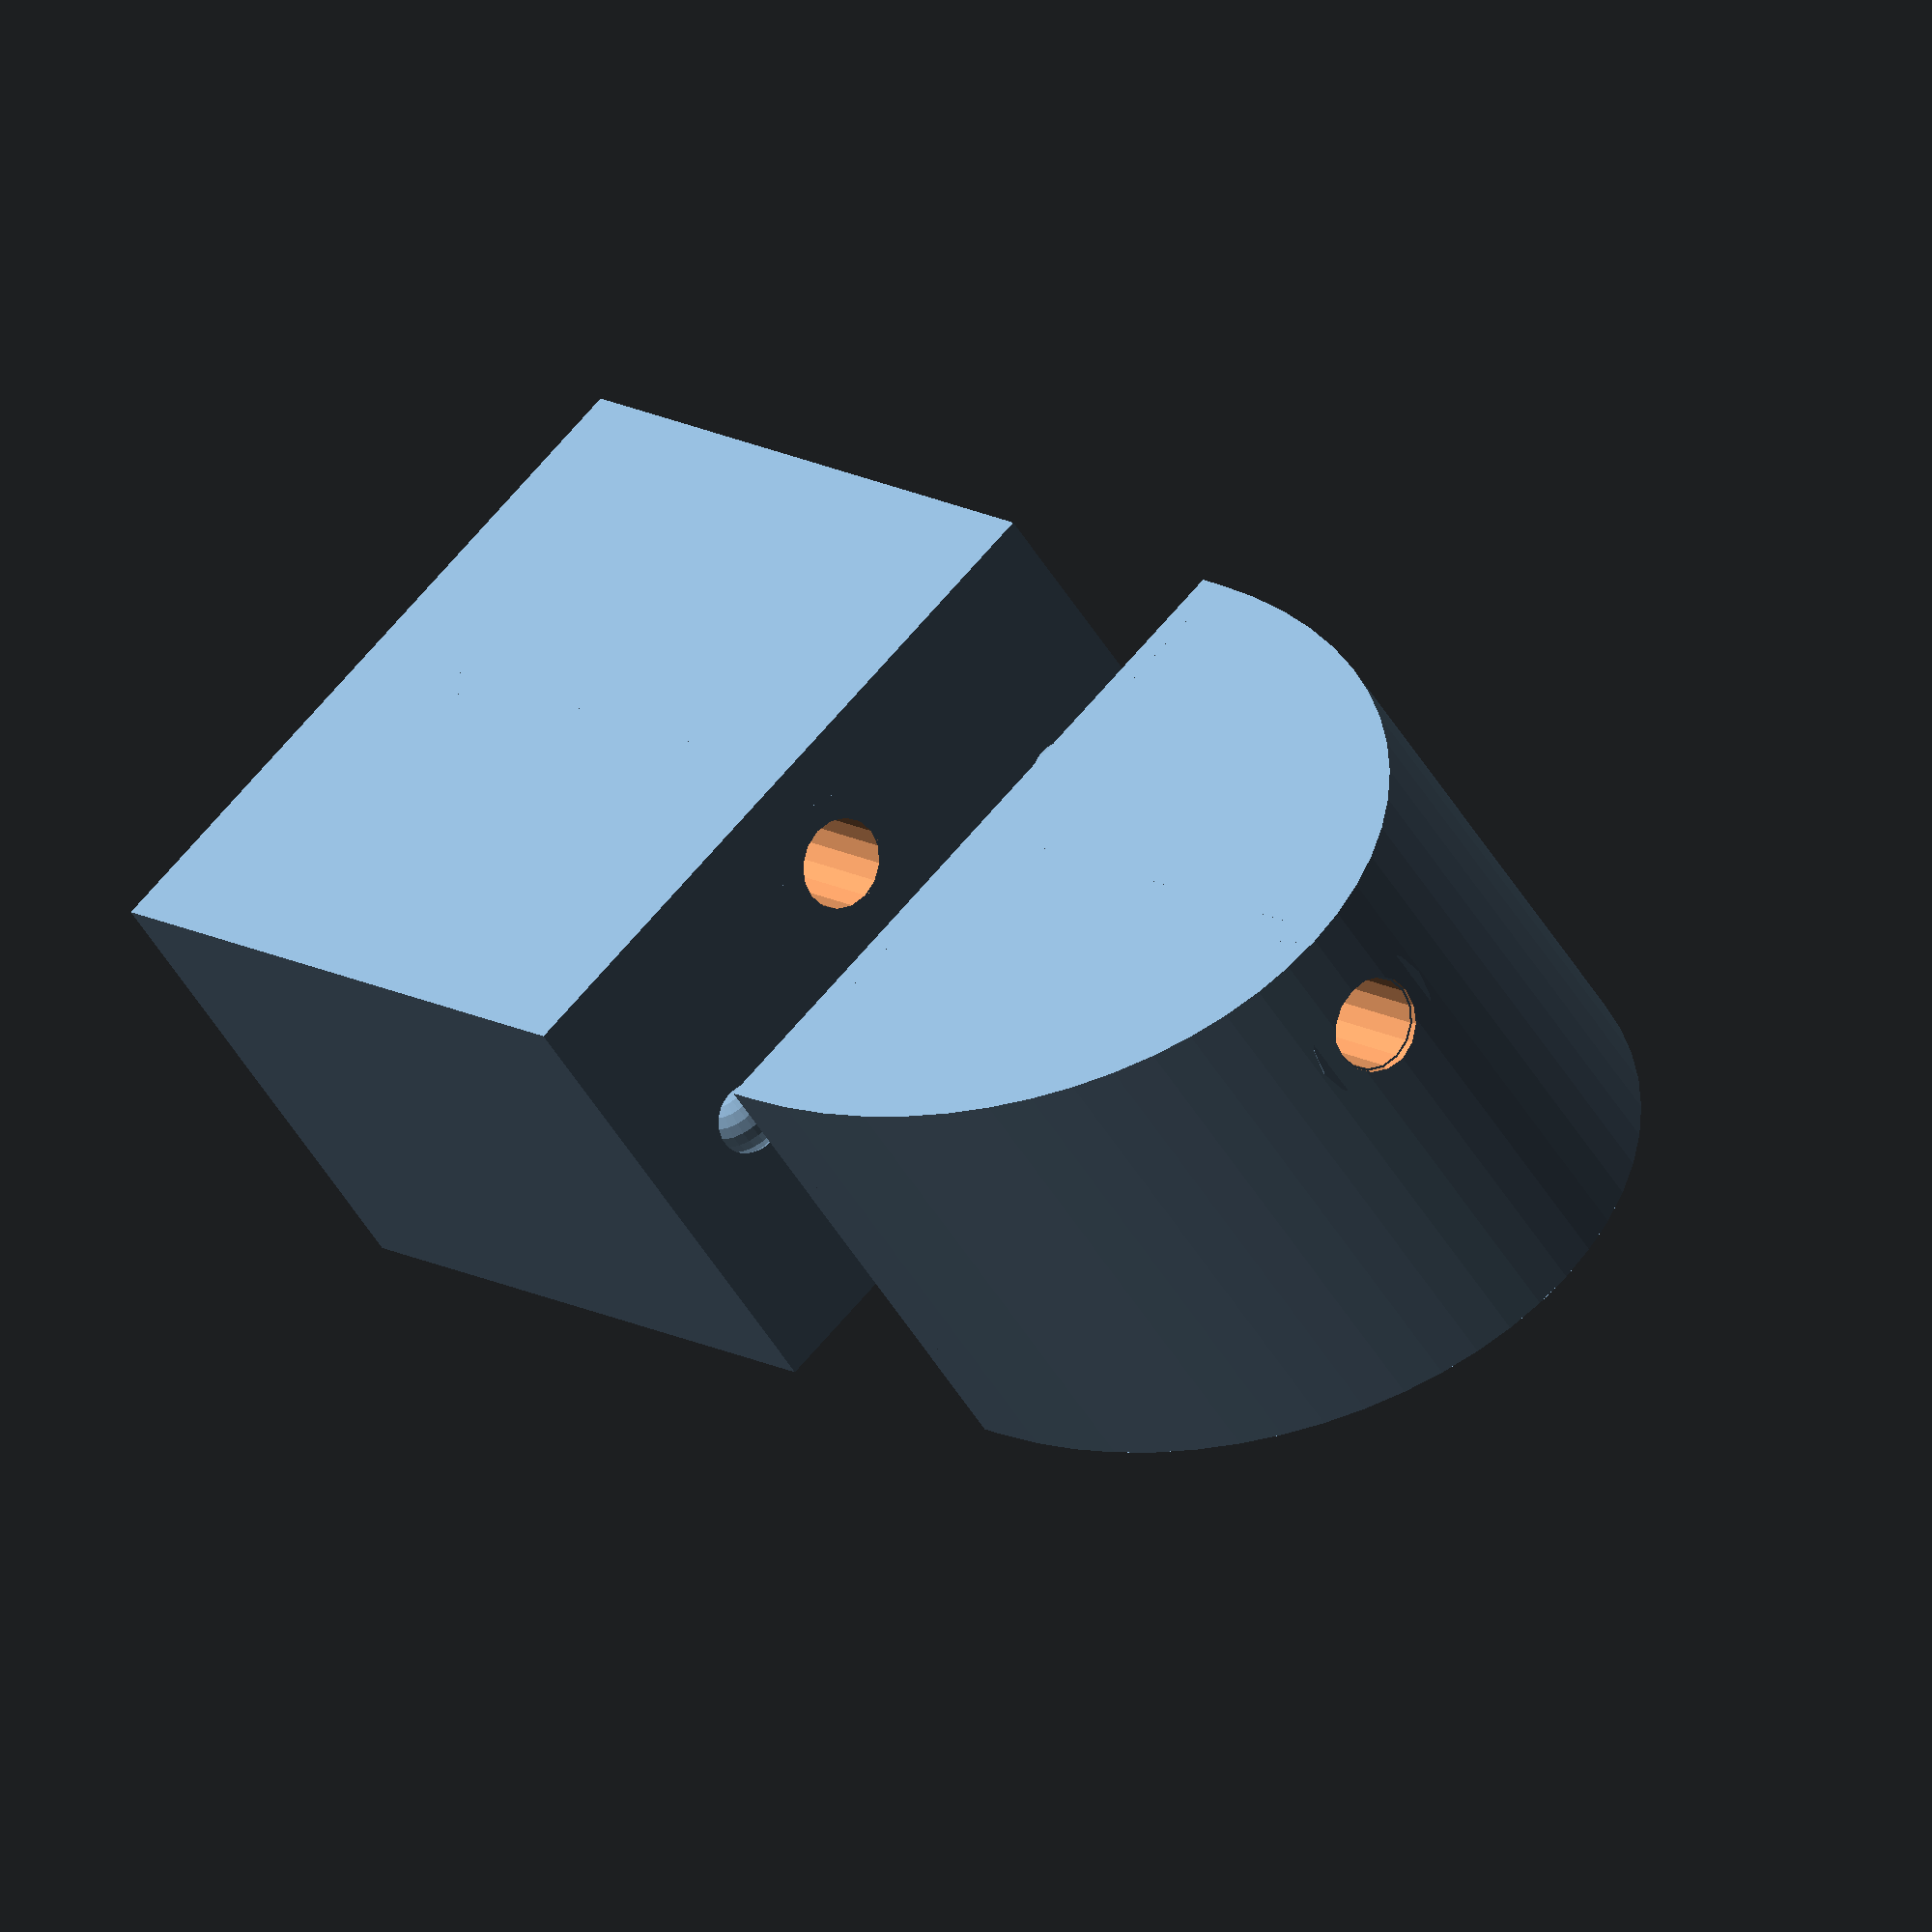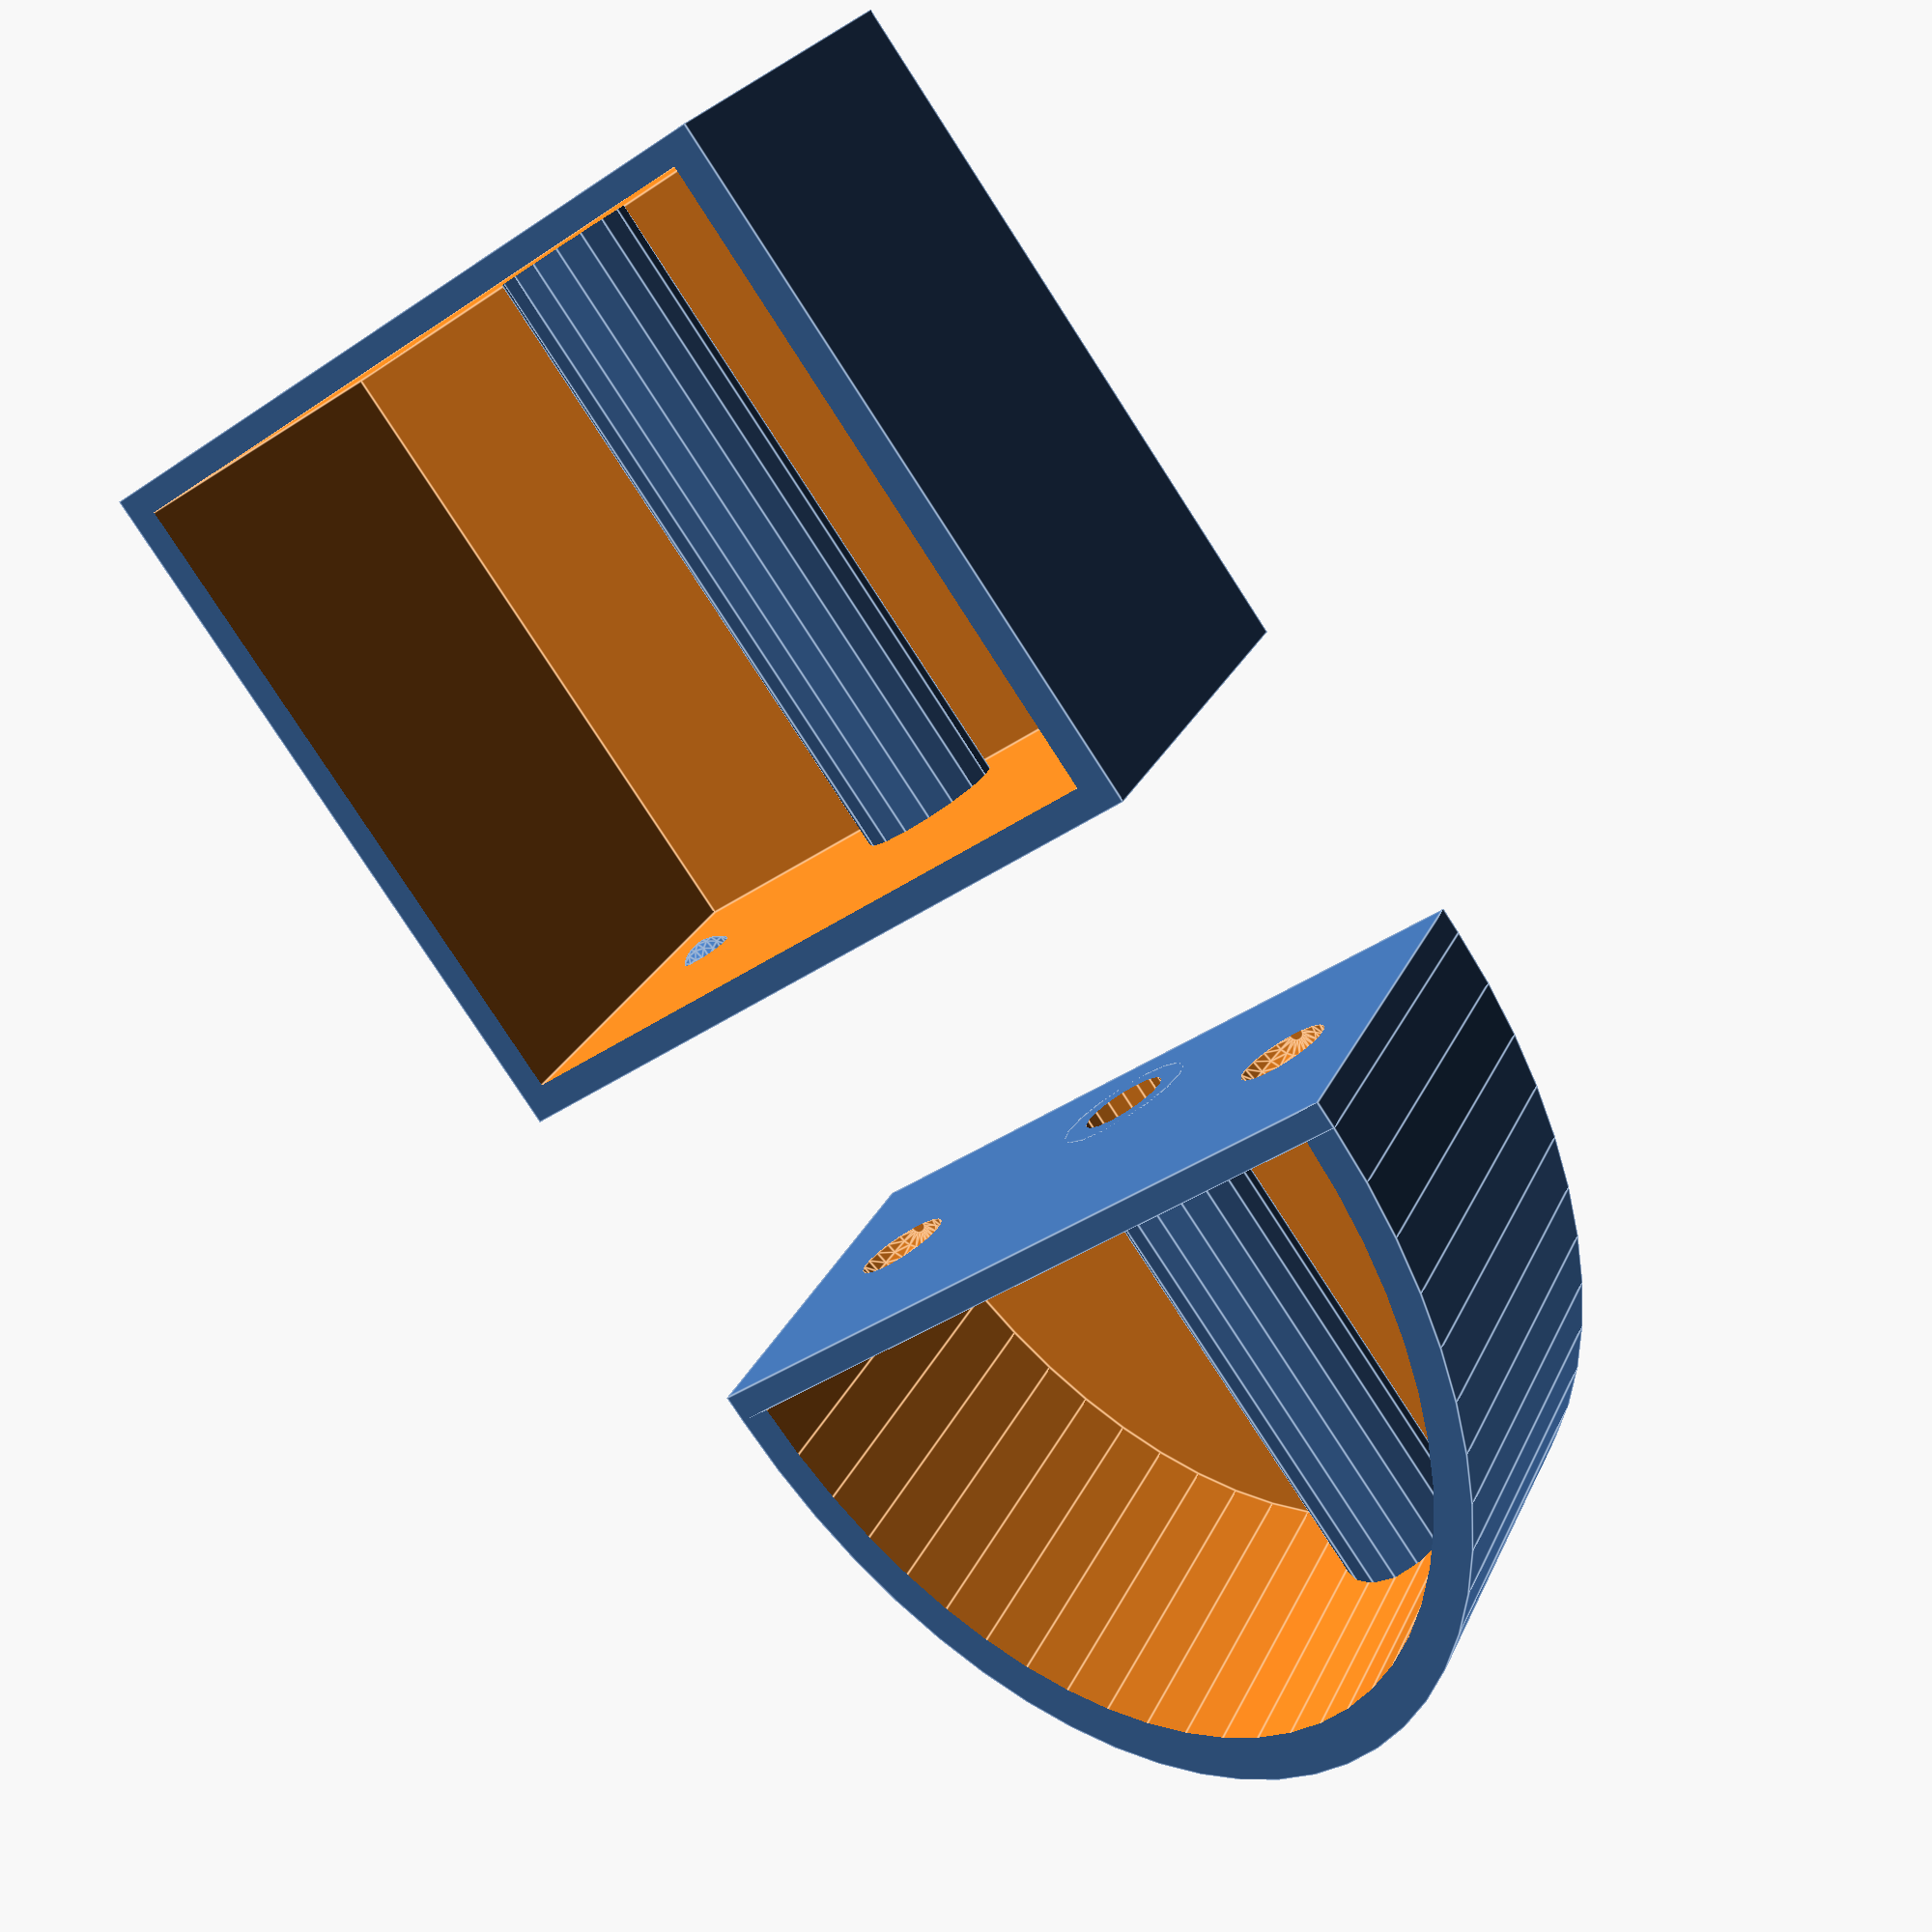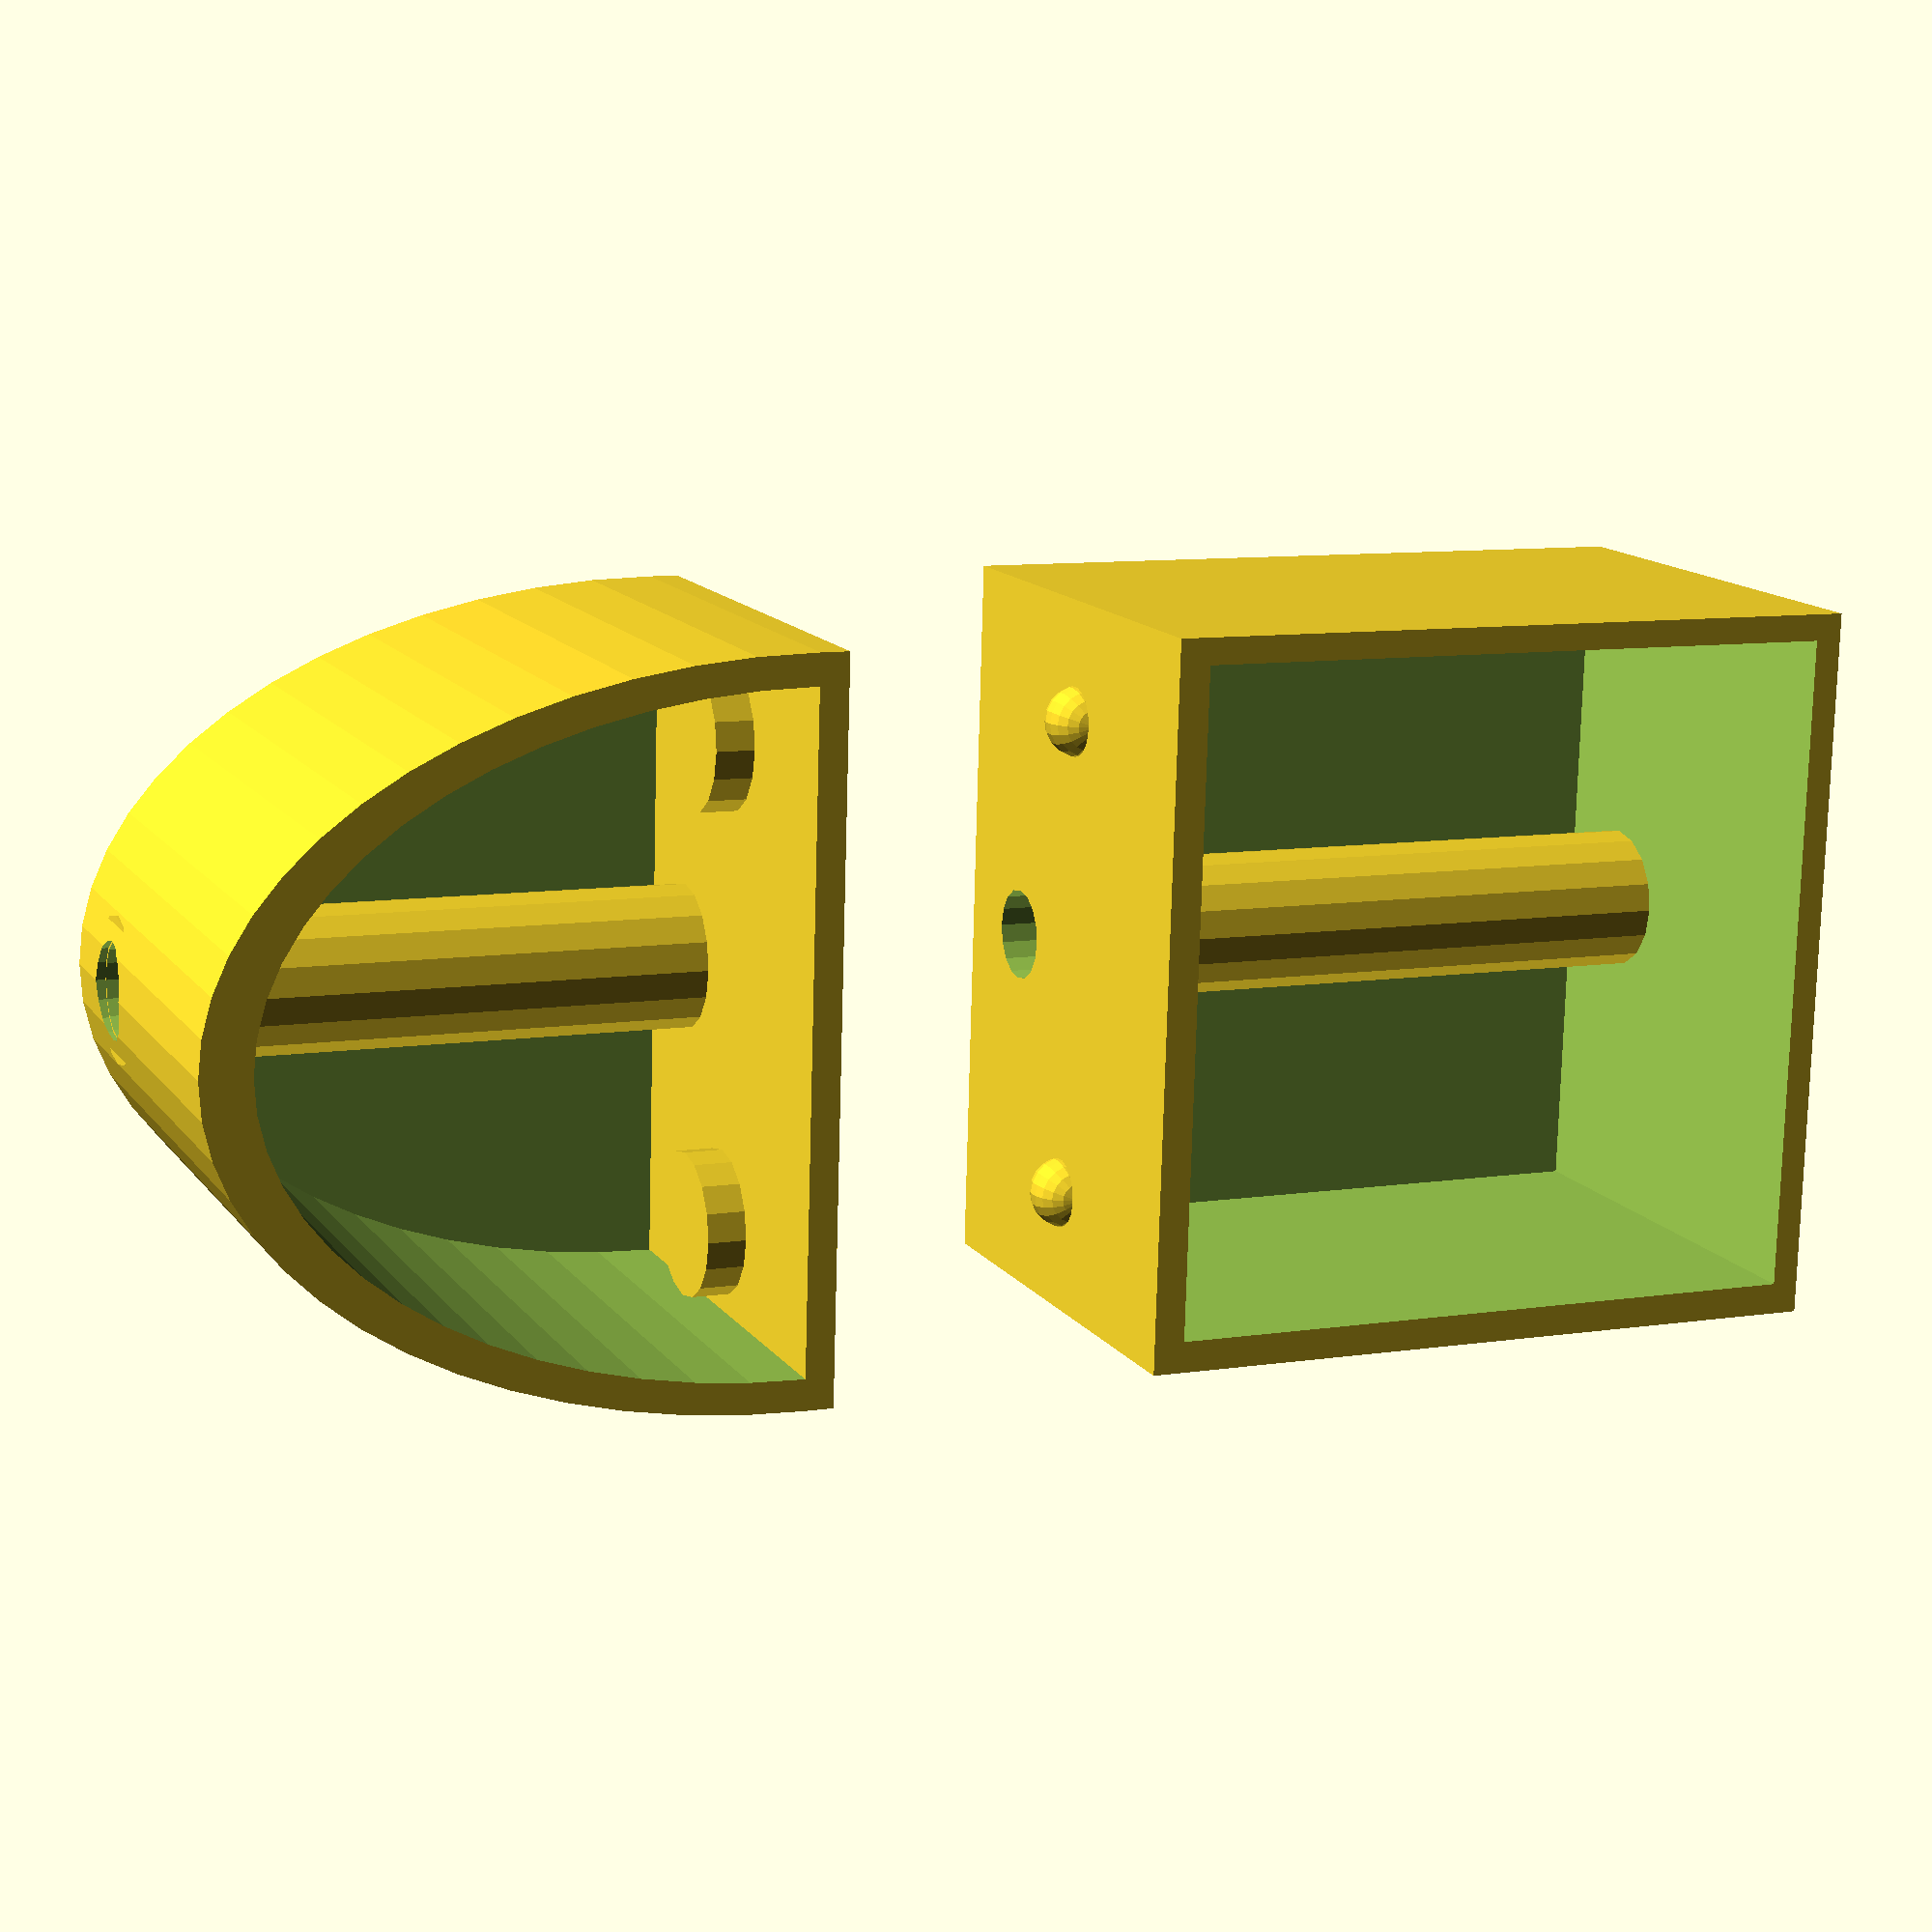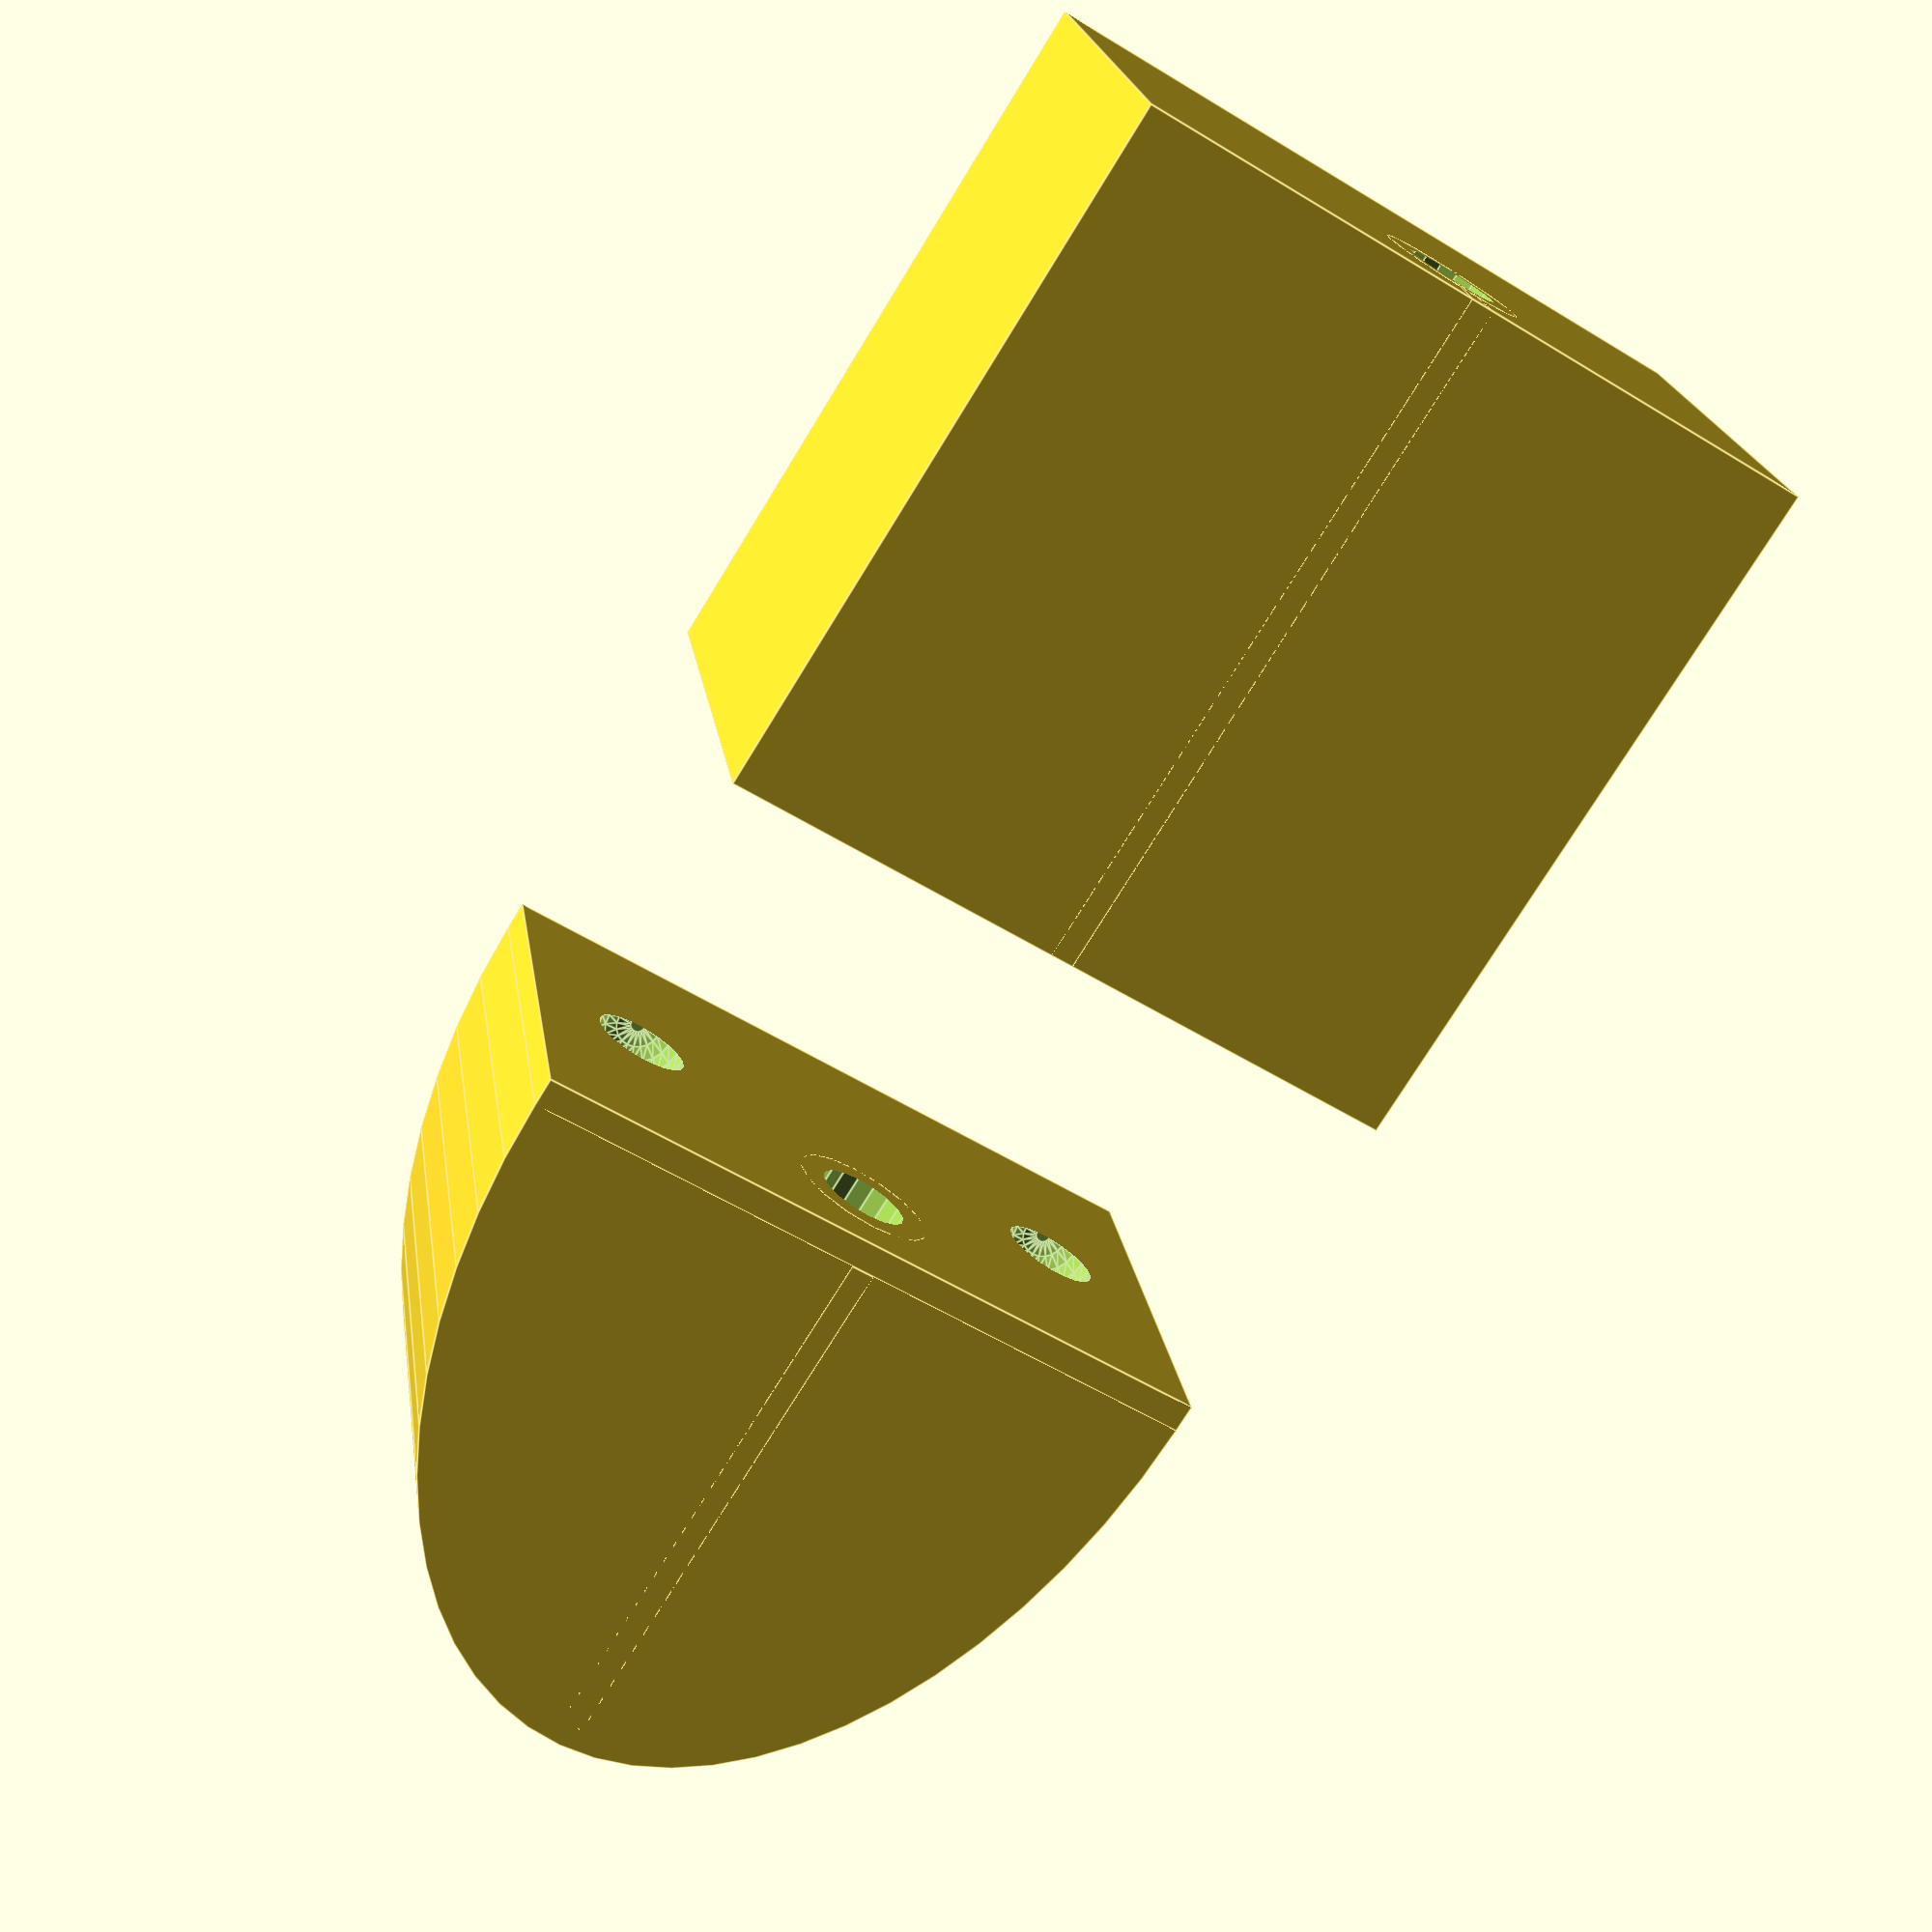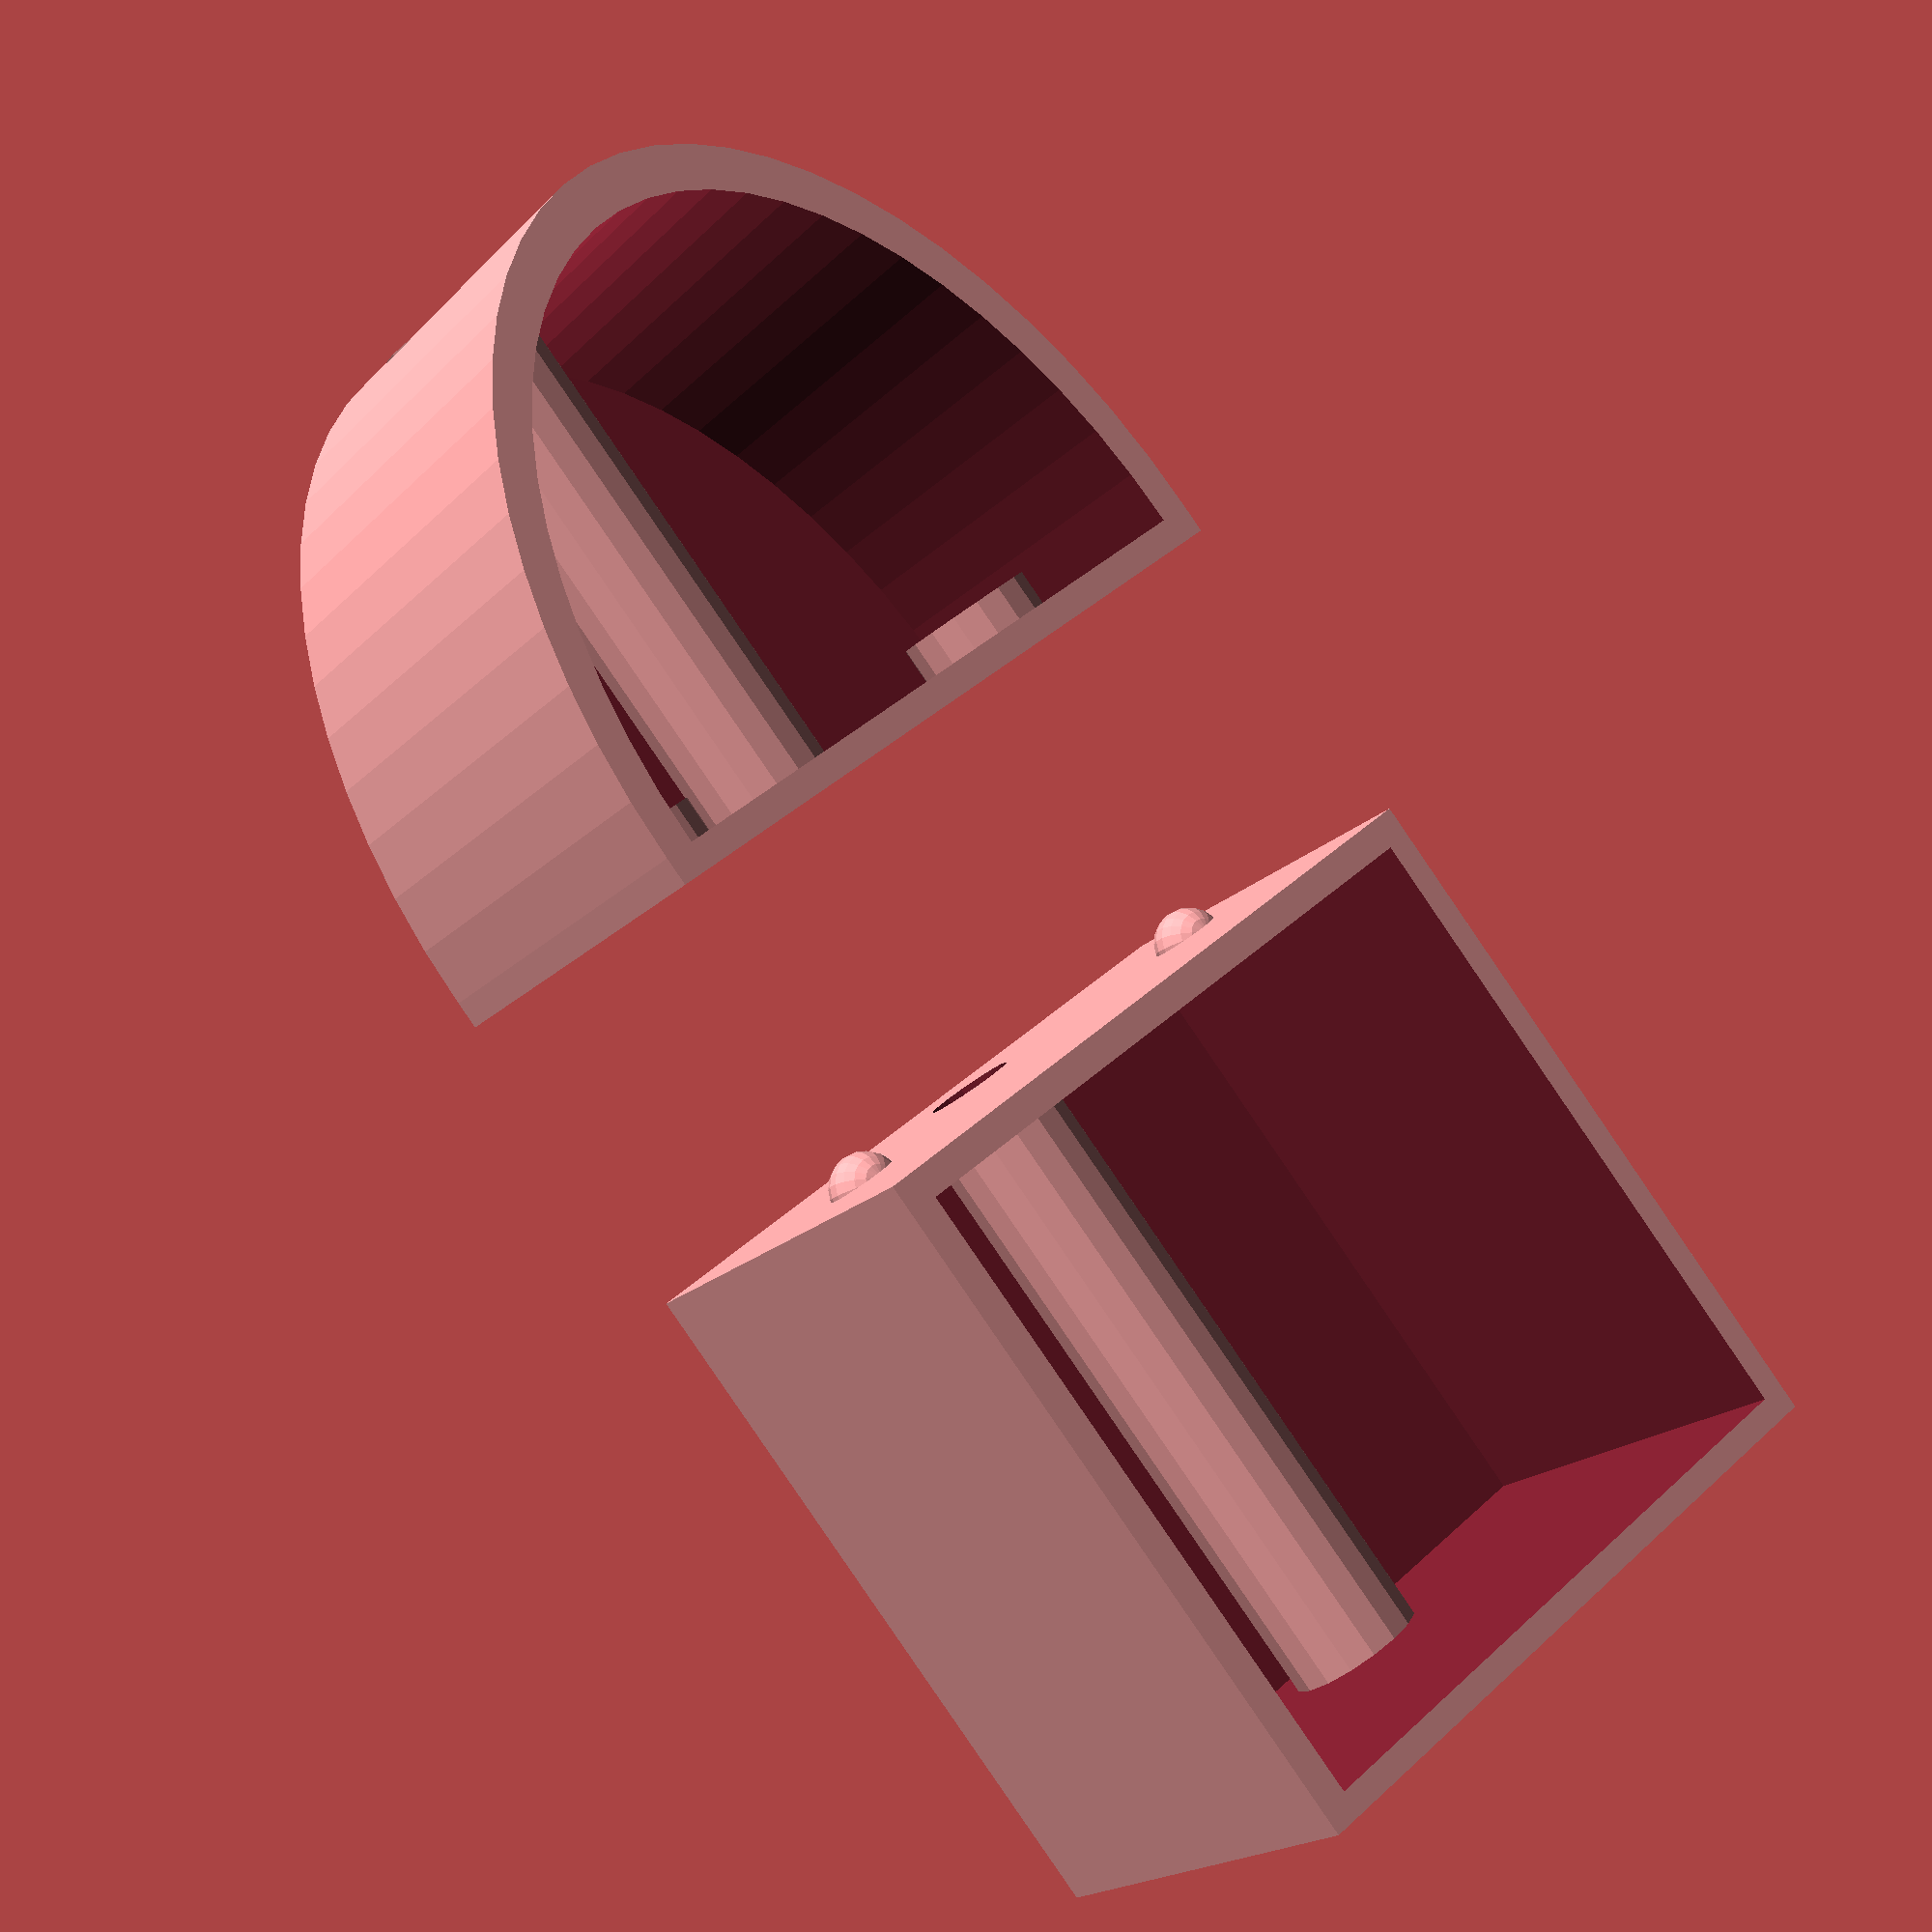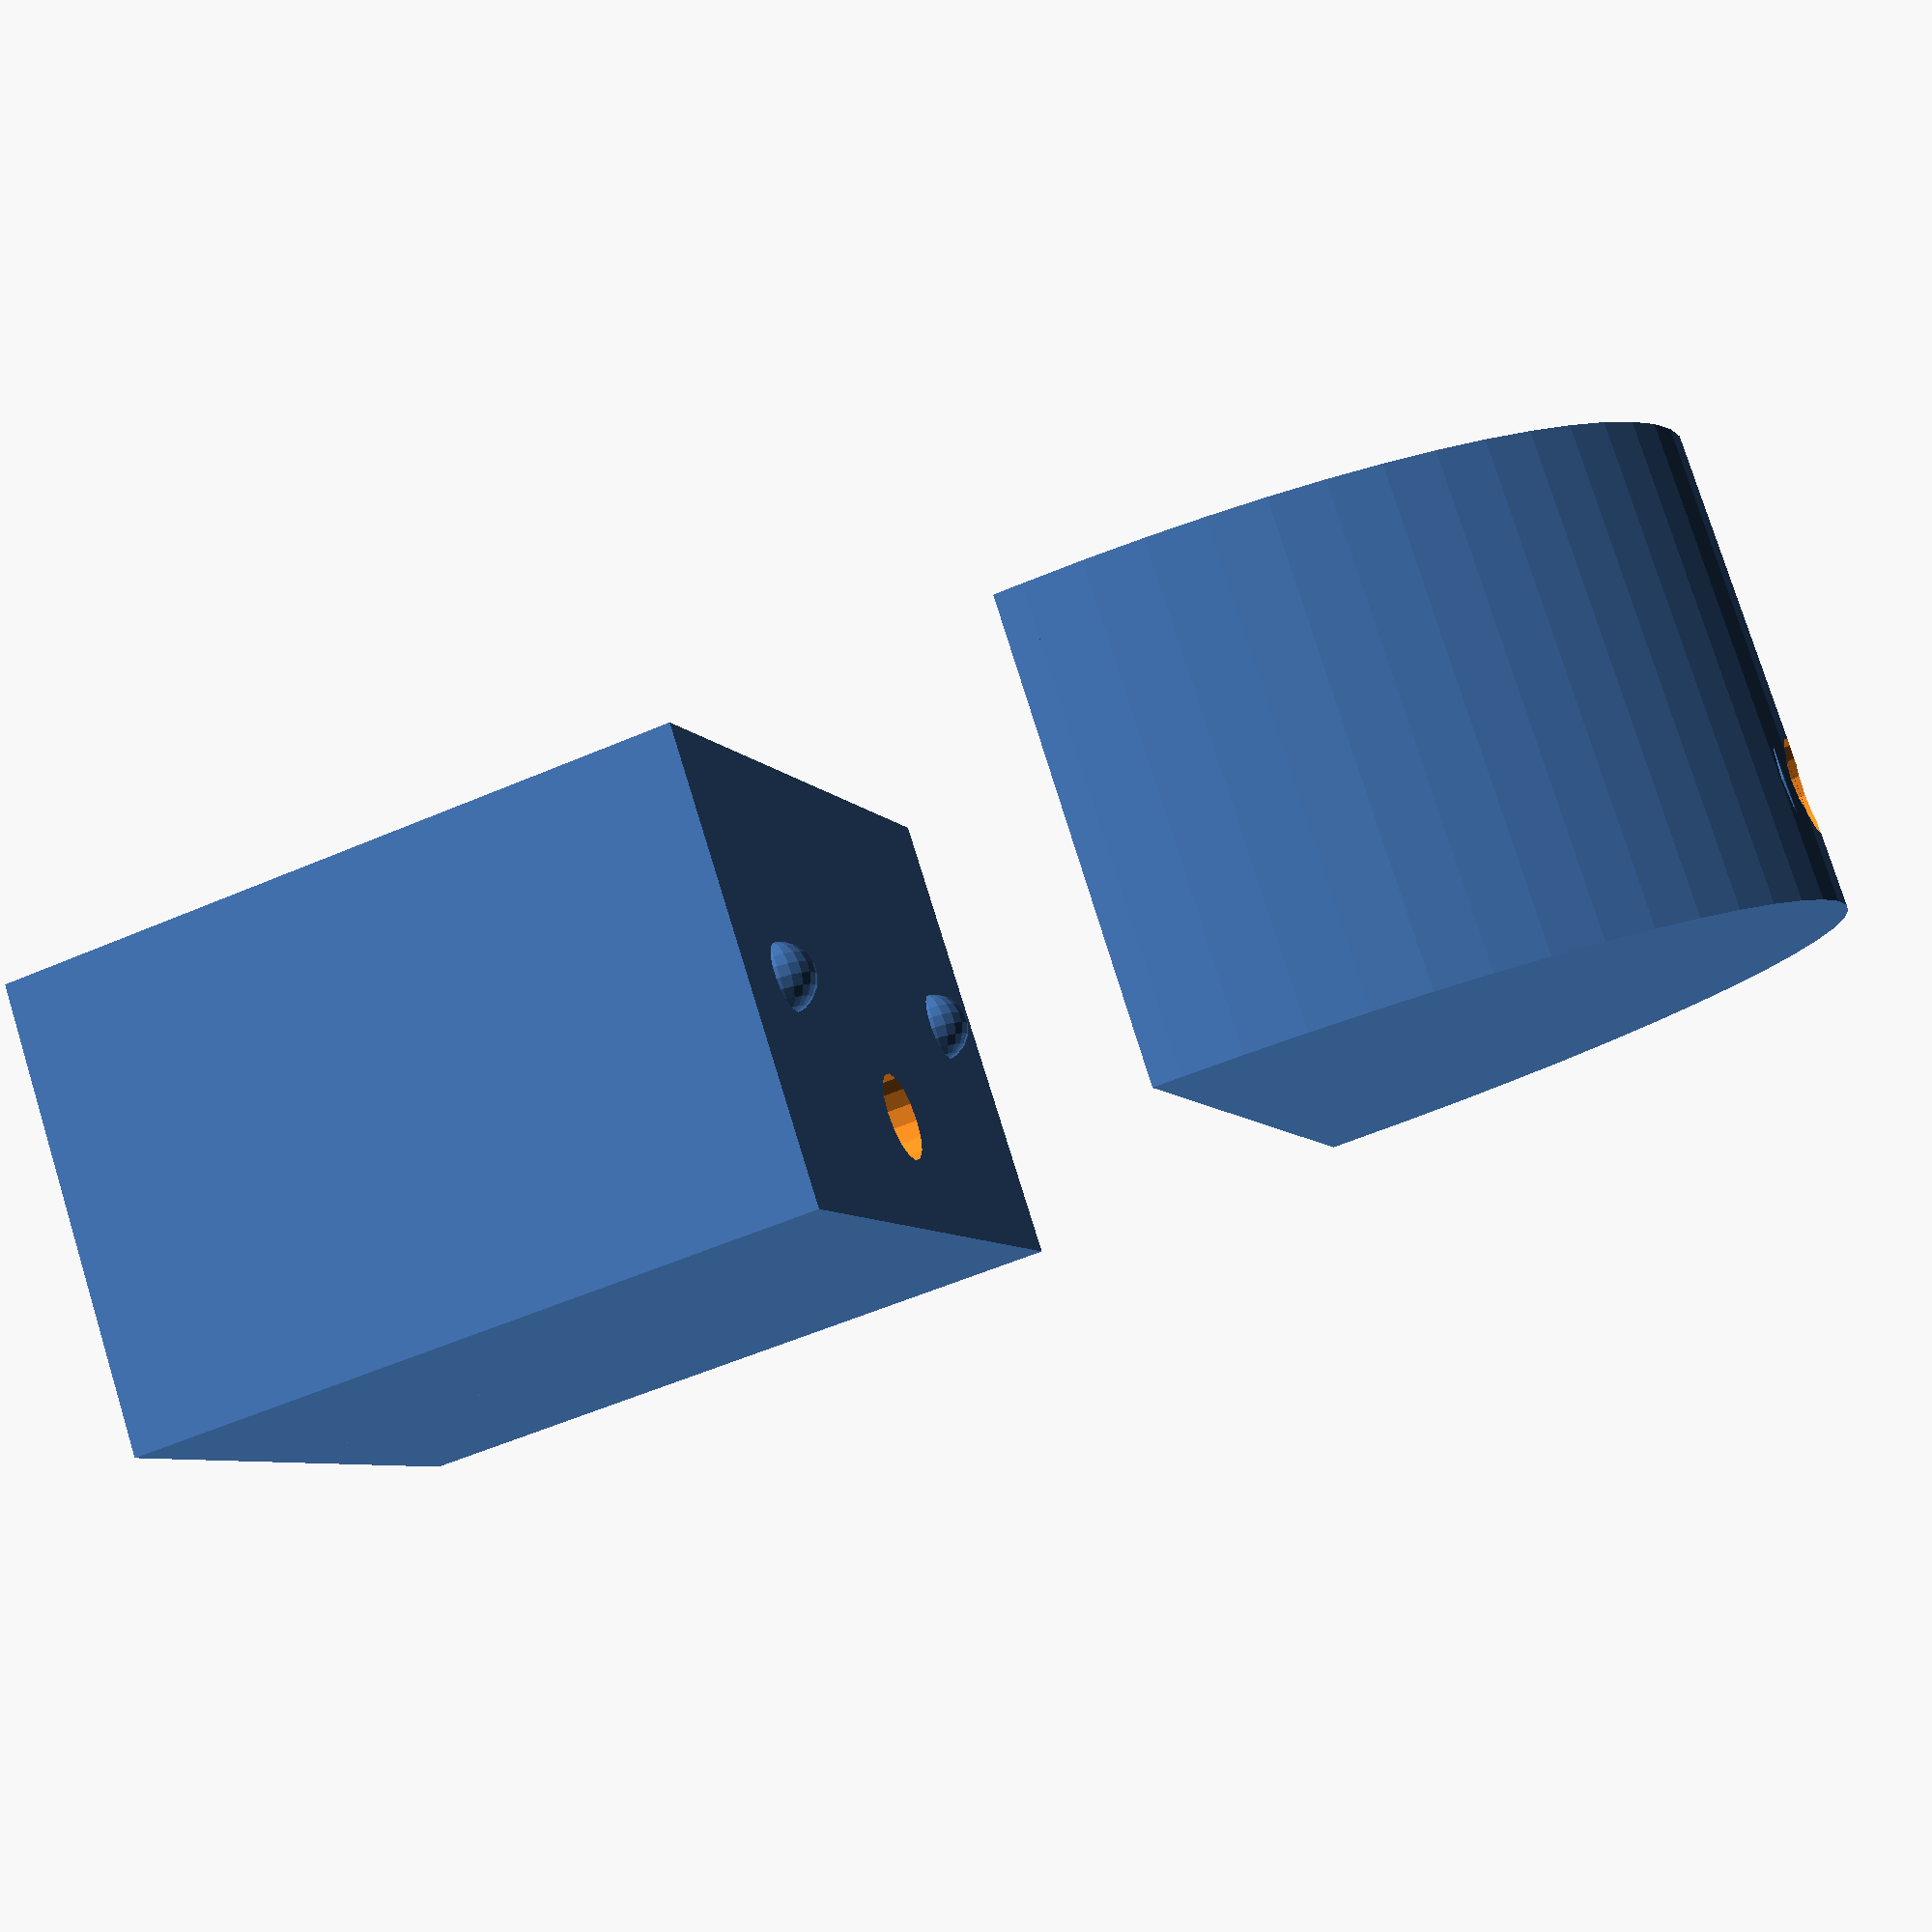
<openscad>
translate([-30,0,0]){
    difference(){
        scale([1.6,1,1]){
            difference(){
                cylinder(20,15,15,$fn=60);
                translate([0,0,1.1])
                    cylinder(20,13.7,13.7,$fn=60);
                translate([-20,0,5])
                rotate([0,90,0])
                    cylinder(32,2,2,$fn=16);
            }//diff
            
        }//scale
            translate([0,-15,-1])
                cube([50,30,22]);
        
    }//diff
    
    difference(){
        translate([0,-15,0])
            cube([1.2,30,20]);
        translate([-10,0,5])
        rotate([0,90,0])
            cylinder(32,2,2,$fn=16);
        translate([1.2,10,10])        
            sphere(2, $fn=20);
        translate([1.2,-10,10])        
            sphere(2, $fn=20);
    }
    //support
    translate([-23,-0.5,0])
        cube([23,1,3]);

    difference(){
        translate([-23.6,0,5])
        rotate([0,90,0])
            cylinder(24.8,3,3,$fn=16);
        translate([-25,0,5])
        rotate([0,90,0])
            cylinder(30,1.9,1.9,$fn=16);
    }//diff
    
    translate([-1.6,10,10])
        rotate([0,90,0])
            cylinder(1.6,3,3,$fn=16);
    translate([-1.6,-10,10])
        rotate([0,90,0])
            cylinder(1.6,3,3,$fn=16);
    
        
}//translate

translate([-15,-15,0]){
    difference(){
        cube([30,30,20]);
        translate([1.3,1.3,1.1])
            cube([27.6,27.6,20]);
        translate([-1,15,5])
        rotate([0,90,0])
            cylinder(32,2,2,$fn=16);
    }//diff
    //support
    translate([0,14.5,0])
        cube([30,1,3]);

    difference(){
        translate([0,15,5])
        rotate([0,90,0])
            cylinder(30,3,3,$fn=16);
        translate([-1,15,5])
        rotate([0,90,0])
            cylinder(32,1.9,1.9,$fn=16);
    }//diff
    translate([0.3,25,10])        
        sphere(1.5, $fn=20);
    translate([0.3,5,10])        
        sphere(1.5, $fn=20);
}//translate
</openscad>
<views>
elev=53.7 azim=311.3 roll=211.1 proj=o view=solid
elev=336.3 azim=235.0 roll=19.0 proj=p view=edges
elev=346.5 azim=1.7 roll=337.6 proj=p view=solid
elev=339.2 azim=238.2 roll=172.0 proj=p view=edges
elev=18.5 azim=50.0 roll=331.4 proj=p view=wireframe
elev=102.1 azim=198.1 roll=17.2 proj=p view=solid
</views>
